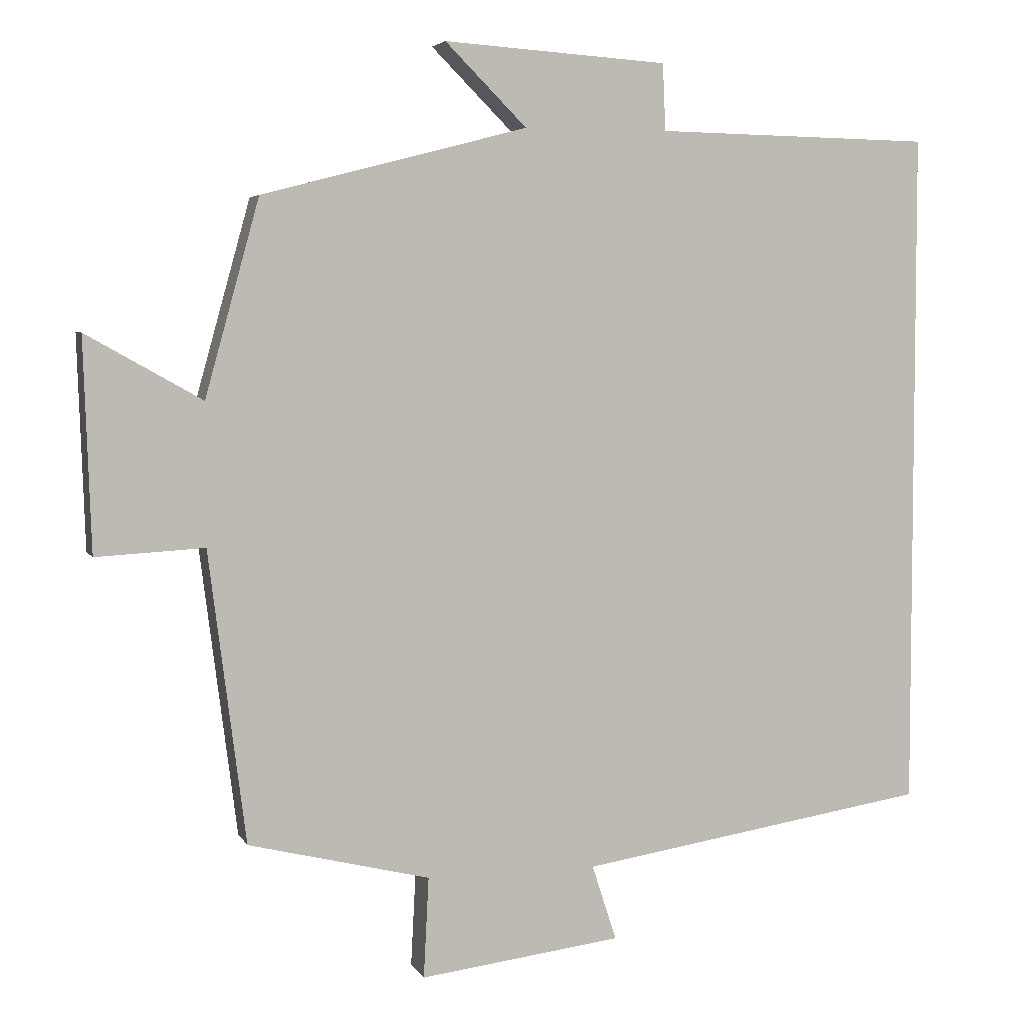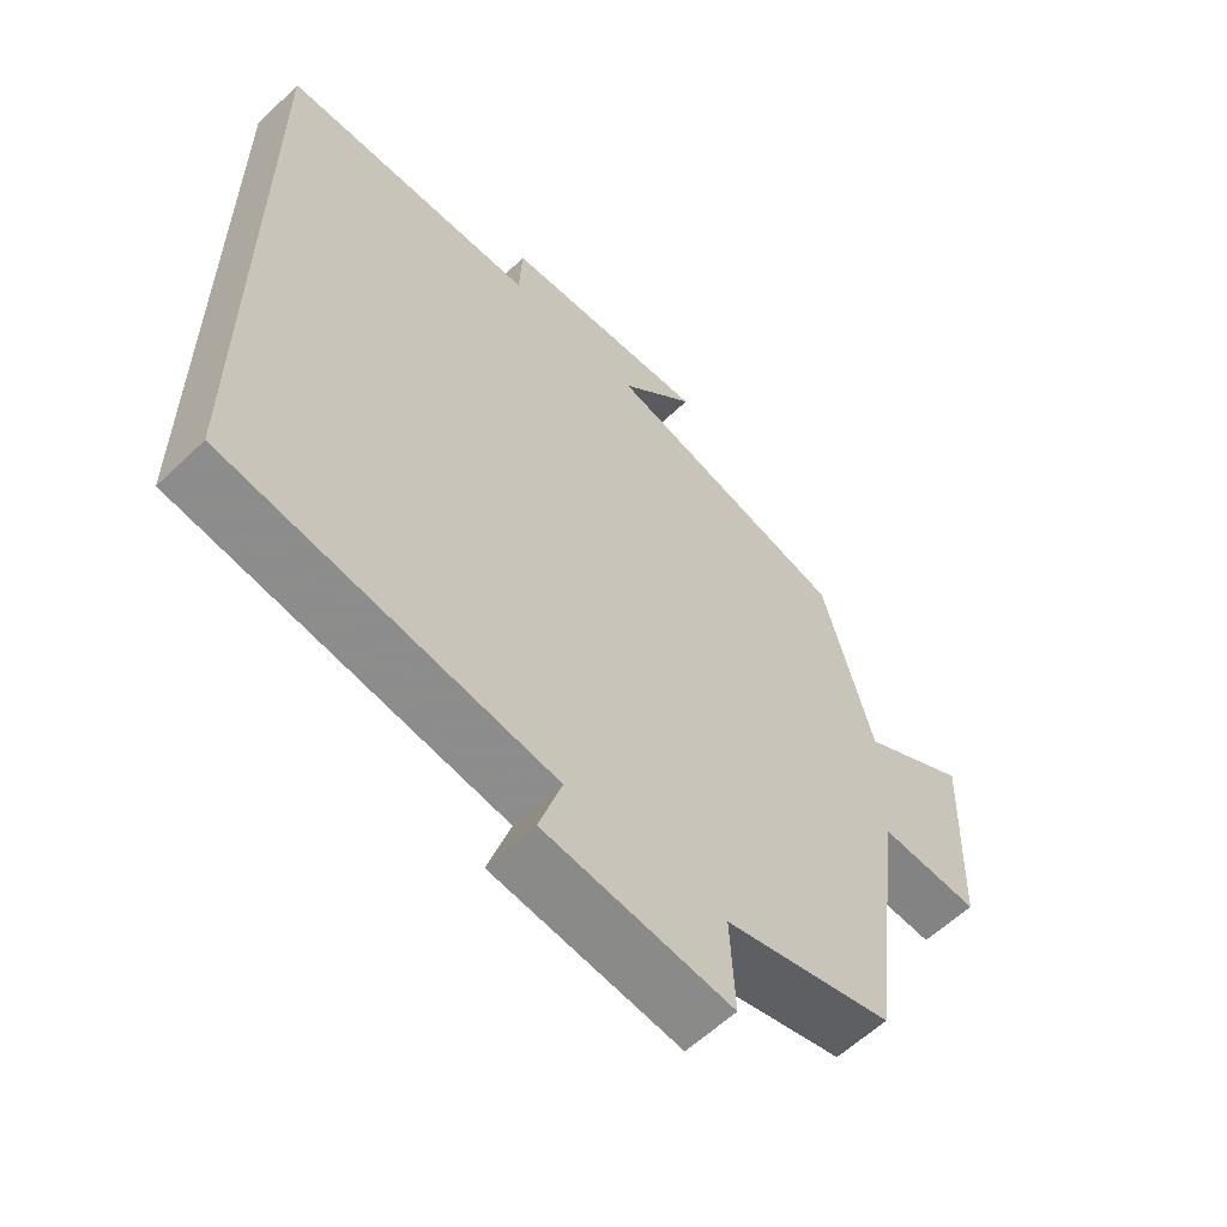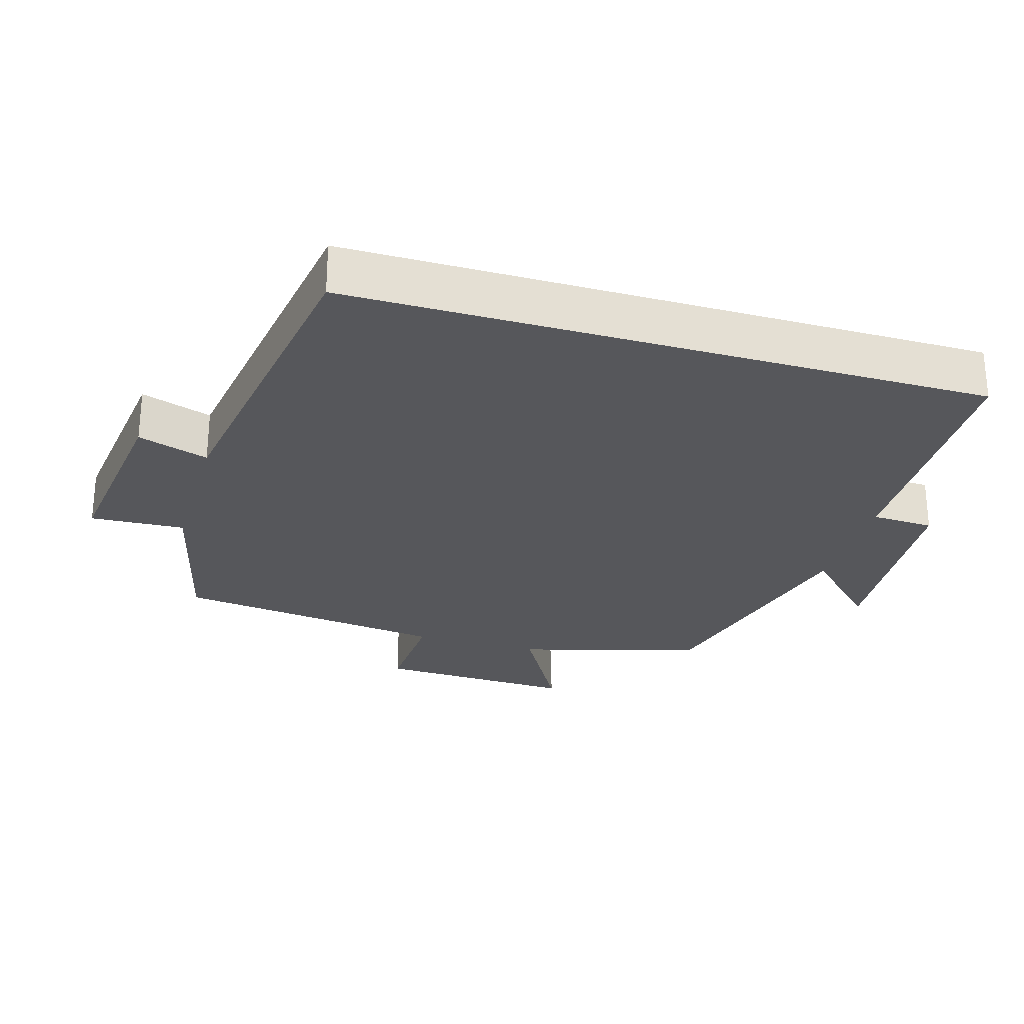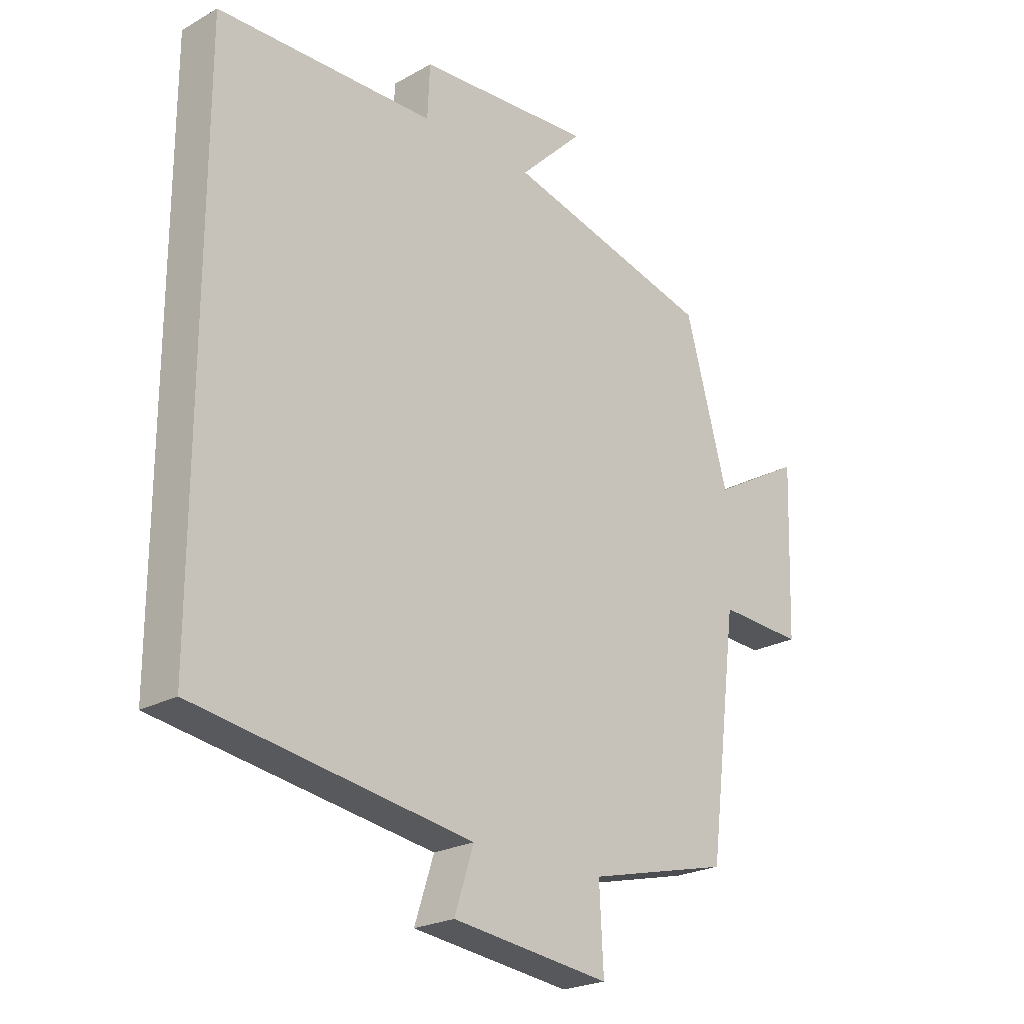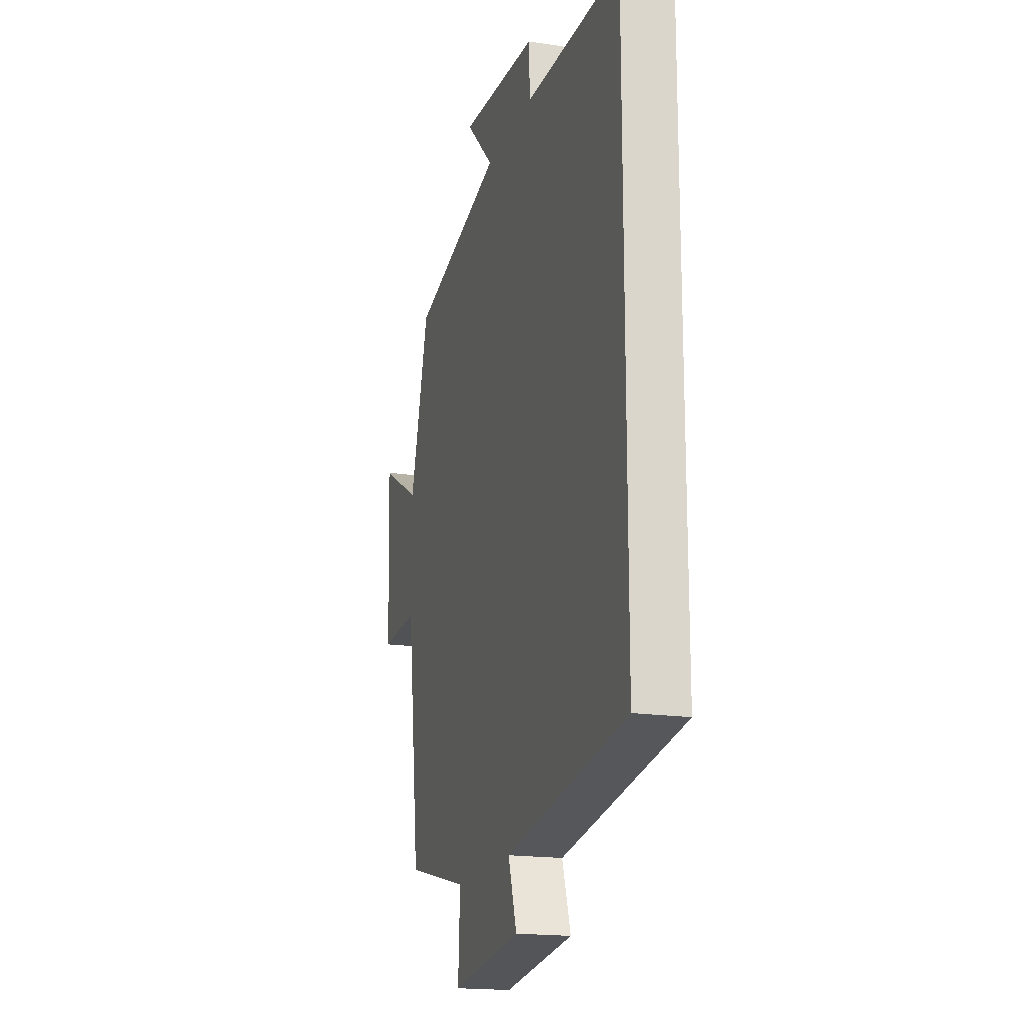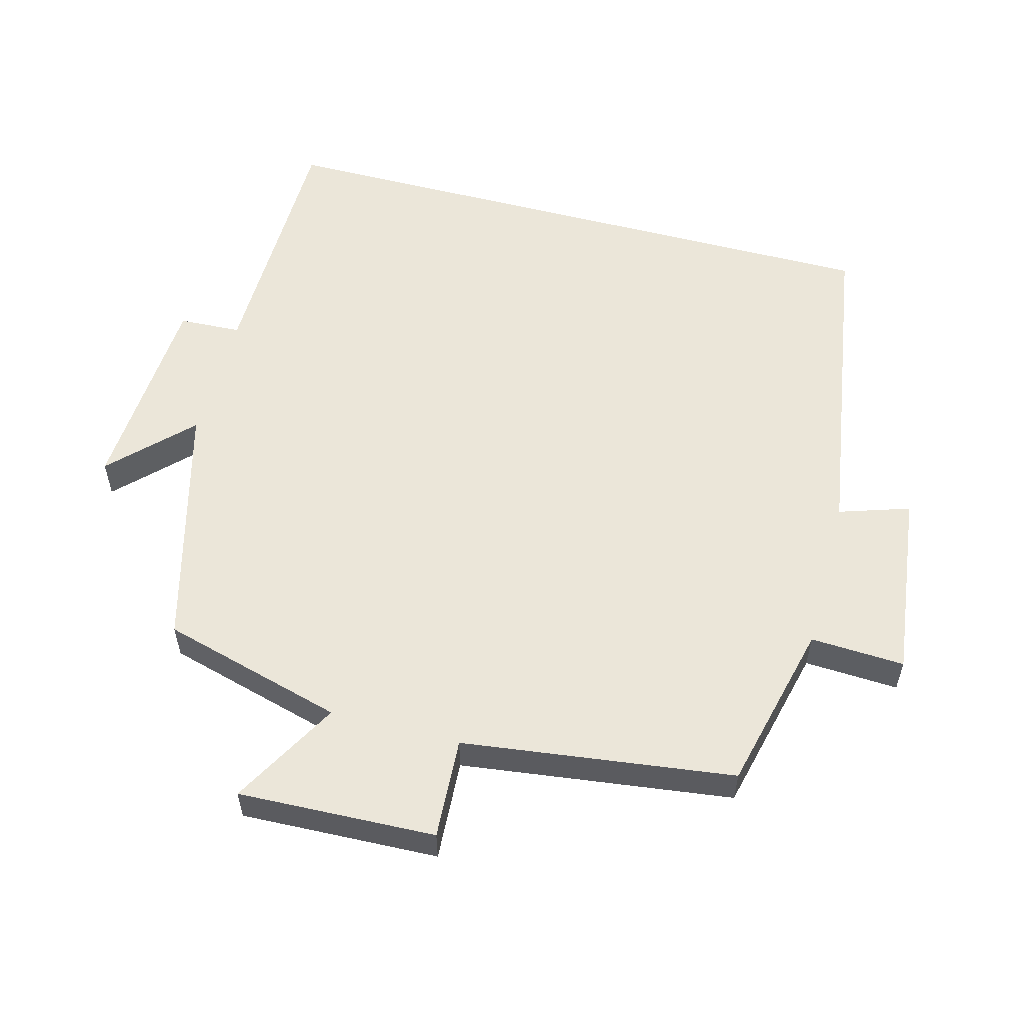
<metadata>
{"format":"obj","ext":"obj","renderer":"f3d","projection":"perspective","resolution":1024,"background":"white","views":[{"elev":4.7,"azim":163.6,"up":"+Z"},{"elev":-59.0,"azim":-45.5,"up":"+Z"},{"elev":-27.2,"azim":-106.4,"up":"+Y"},{"elev":-23.1,"azim":-46.3,"up":"+Z"},{"elev":-18.1,"azim":-106.3,"up":"+Z"},{"elev":56.3,"azim":104.8,"up":"+Y"}]}
</metadata>
<code>
v 0.427 0.07 0.407
v 0.5 0.07 0.143
v 0.656 0.07 0.231
v 0.646 0.07 -0.055
v 0.5 0.07 -0.047
v 0.45 0.07 -0.44
v 0.205 0.07 -0.5
v 0.212 0.07 -0.636
v -0.06 0.07 -0.602
v -0.027 0.07 -0.5
v -0.5 0.07 -0.426
v -0.5 0.07 0.493
v -0.127 0.07 0.5
v -0.123 0.07 0.59
v 0.179 0.07 0.61
v 0.069 0.07 0.5
v 0.427 0 0.407
v 0.5 0 0.143
v 0.656 0 0.231
v 0.646 0 -0.055
v 0.5 0 -0.047
v 0.45 0 -0.44
v 0.205 0 -0.5
v 0.212 0 -0.636
v -0.06 0 -0.602
v -0.027 0 -0.5
v -0.5 0 -0.426
v -0.5 0 0.493
v -0.127 0 0.5
v -0.123 0 0.59
v 0.179 0 0.61
v 0.069 0 0.5
f 13 14 15 16
f 13 16 1 2
f 10 11 12 13
f 10 13 2
f 7 8 9 10
f 5 6 7 10
f 5 10 2 3
f 3 4 5
f 32 31 30 29
f 18 17 32 29
f 29 28 27 26
f 18 29 26
f 26 25 24 23
f 26 23 22 21
f 19 18 26 21
f 21 20 19
f 1 17 18 2
f 2 18 19 3
f 3 19 20 4
f 4 20 21 5
f 5 21 22 6
f 6 22 23 7
f 7 23 24 8
f 8 24 25 9
f 9 25 26 10
f 10 26 27 11
f 11 27 28 12
f 12 28 29 13
f 13 29 30 14
f 14 30 31 15
f 15 31 32 16
f 16 32 17 1

</code>
